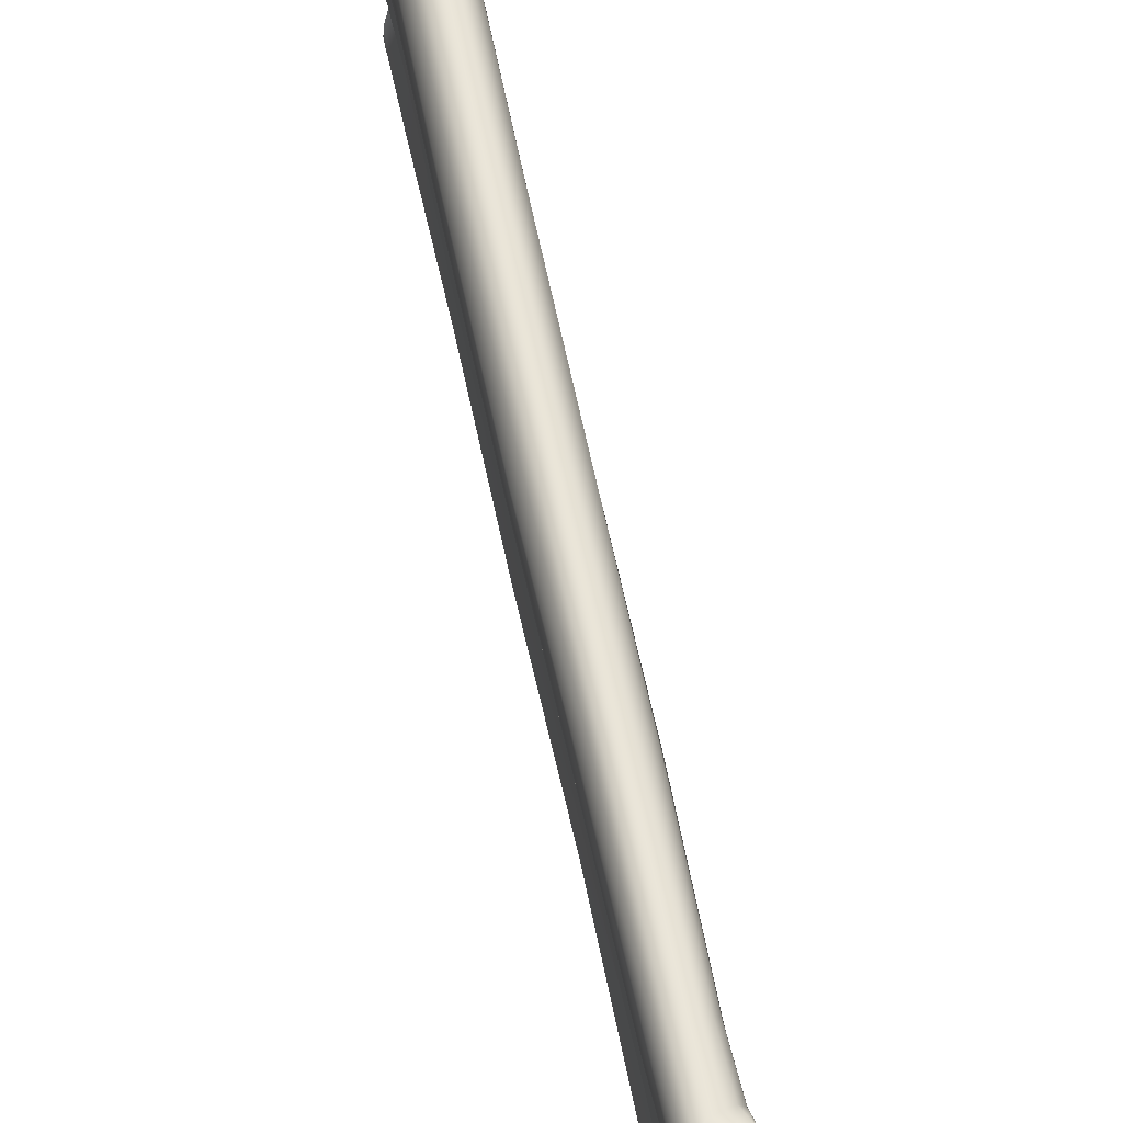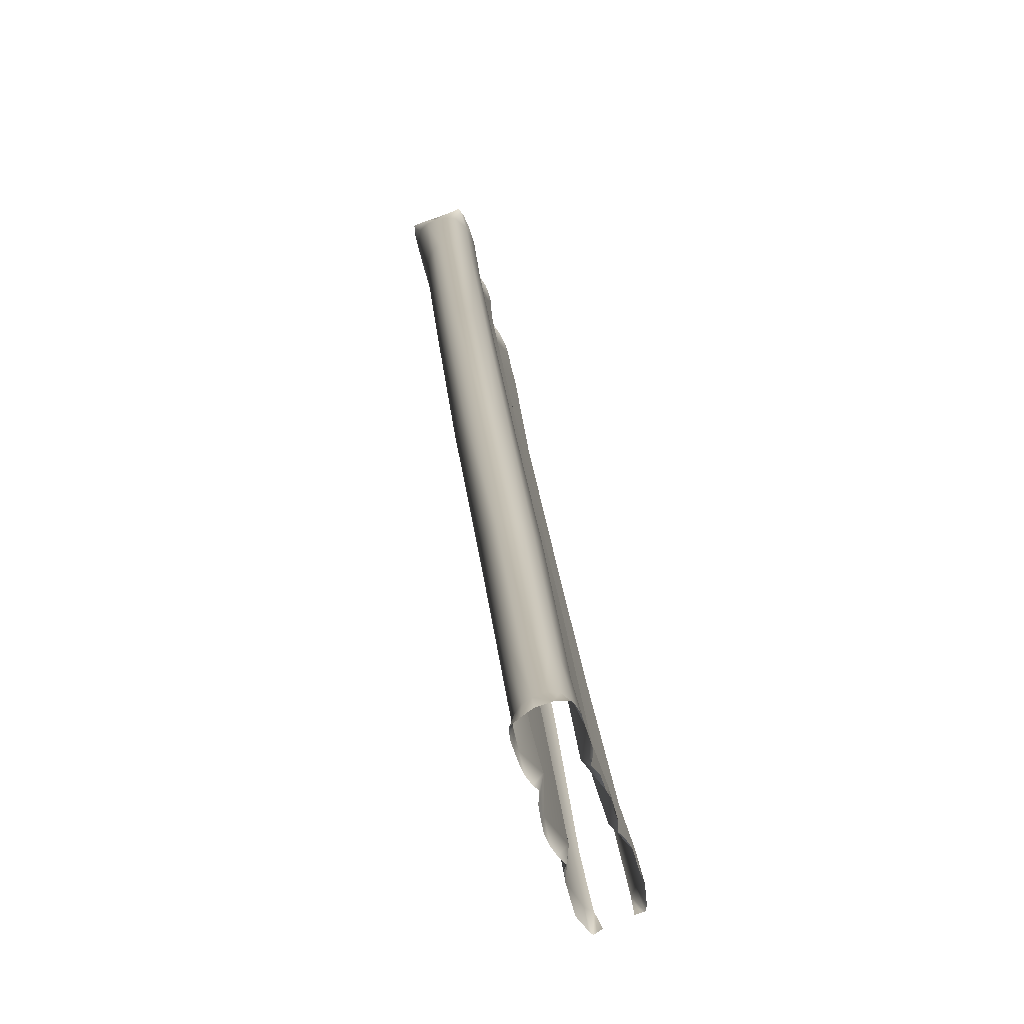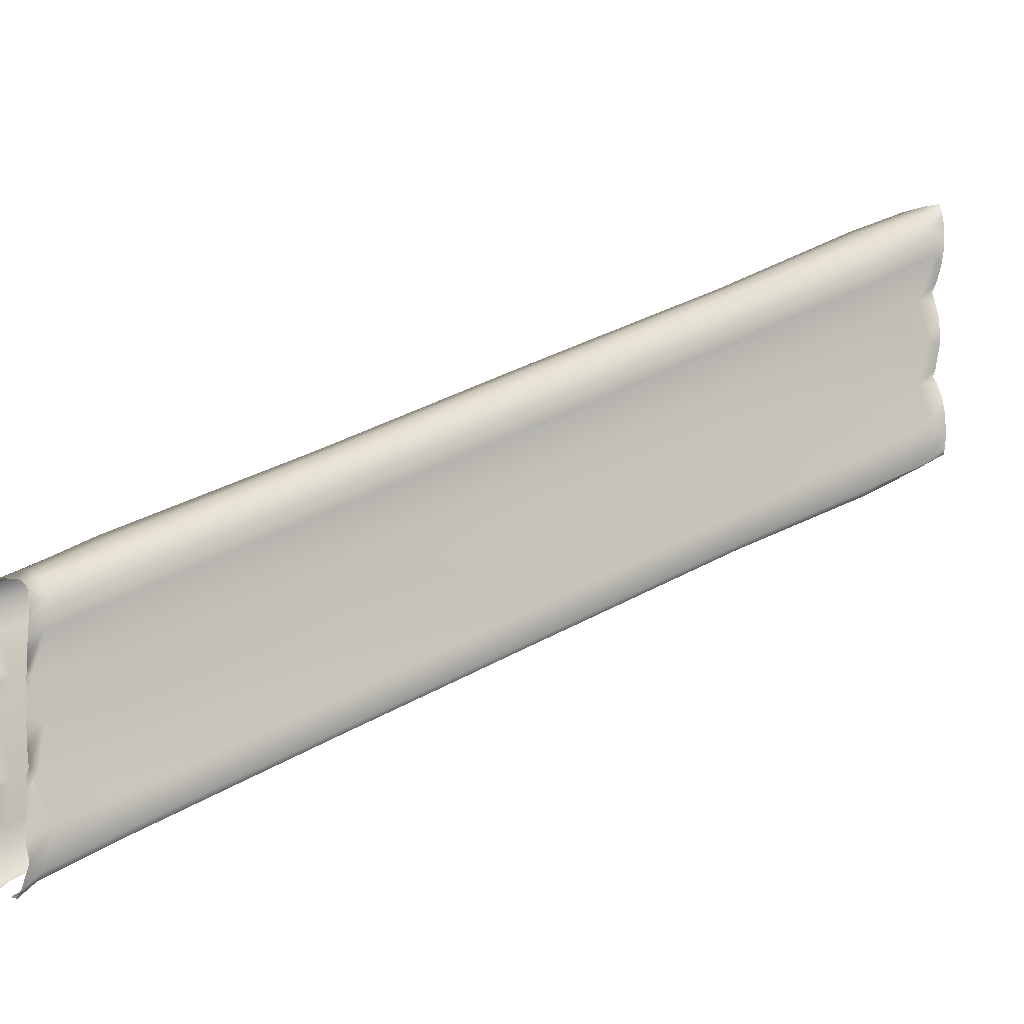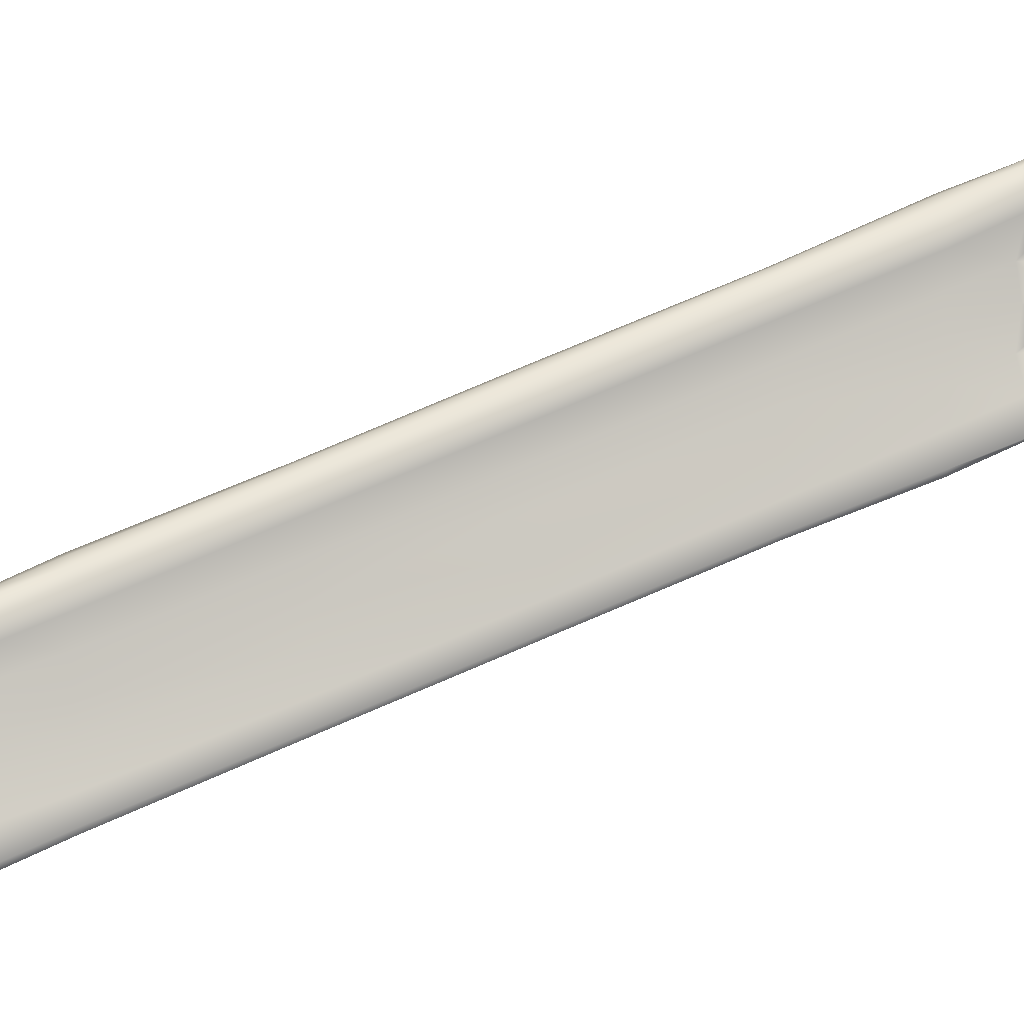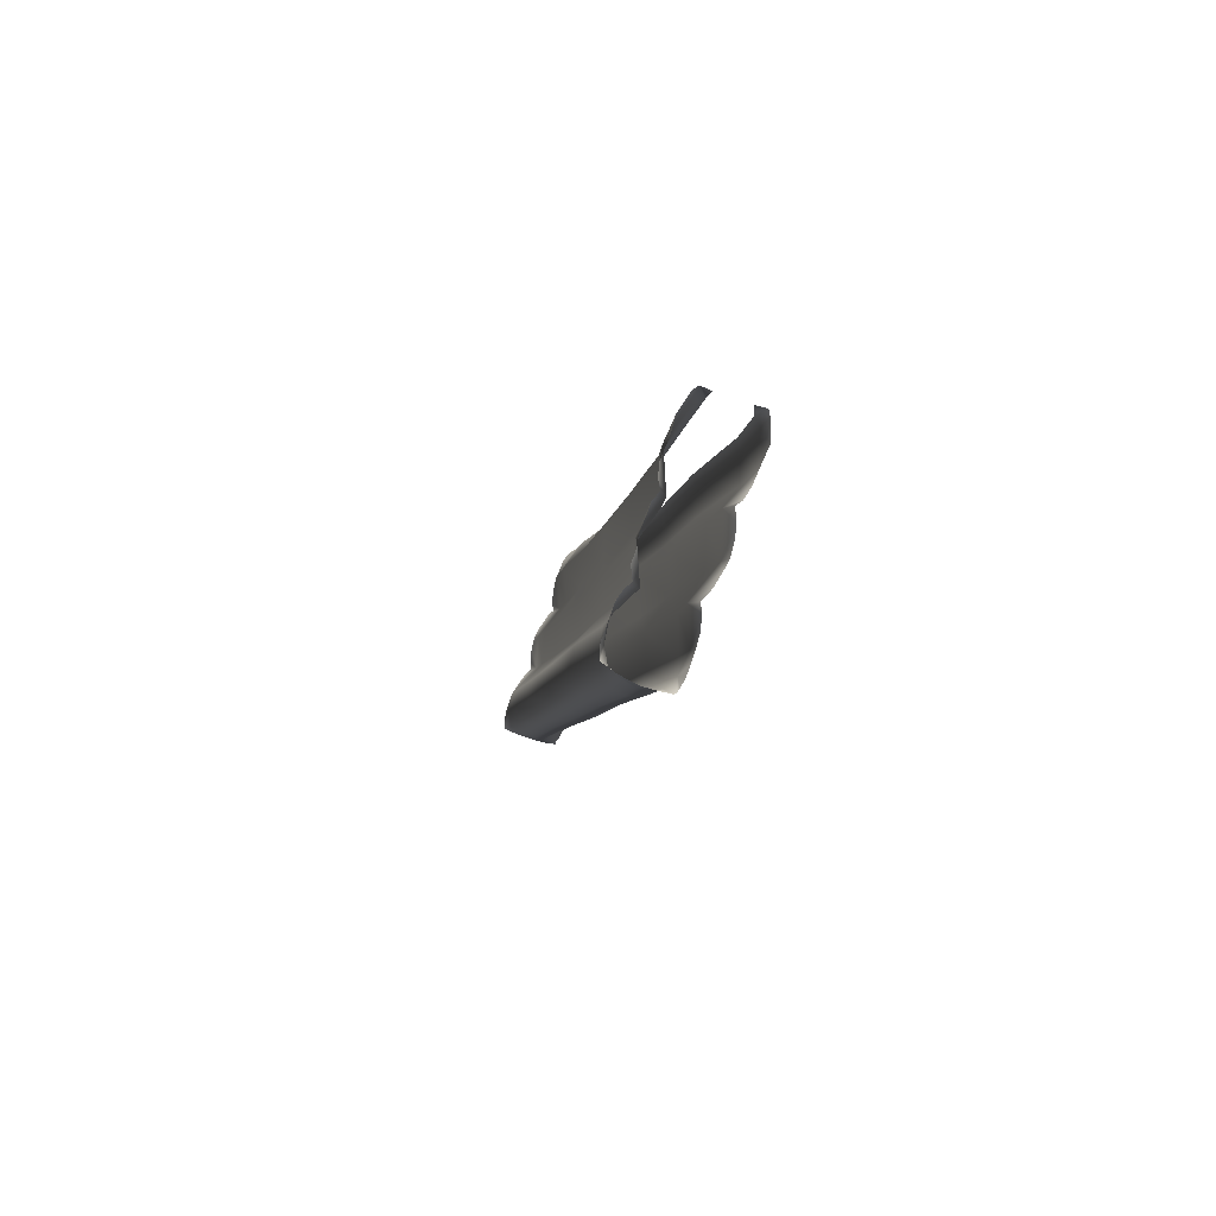
<metadata>
{"format":"obj","ext":"obj","renderer":"f3d","projection":"perspective","resolution":1024,"background":"white","views":[{"elev":61.1,"azim":166.0,"up":"+Y"},{"elev":-74.5,"azim":-161.4,"up":"+Z"},{"elev":-5.1,"azim":-121.4,"up":"+Y"},{"elev":-2.7,"azim":-97.0,"up":"+Y"},{"elev":-73.9,"azim":-18.9,"up":"+Z"}]}
</metadata>
<code>
g wall18
v 0.2072 5.697 13.73
v 0.3313 5.744 13.91
v 0.3218 5.812 13.89
v 0.3522 5.418 13.69
v 0.3614 5.649 13.9
v 0.3766 5.505 13.9
v 0.1403 5.204 12.69
v 0.3934 5.319 13.89
v 0.3988 5.039 13.72
v 0.3823 5.113 13.89
v 0.3408 4.896 13.88
v 0.2731 4.666 13.86
v 0.1392 4.42 13.66
v 0.2045 4.53 13.86
v 0.2547 4.405 13.87
v 0.327 4.133 13.86
v 0.2983 3.83 13.7
v 0.3411 3.928 13.87
v 0.3254 3.758 13.86
v 0.2259 3.385 13.86
v 0.2807 4.94 12.69
v 0.1642 4.181 10.36
v 0.3365 4.563 12.68
v 0.3026 3.917 10.35
v 0.1438 2.877 7.2
v 0.2972 2.61 7.188
v 0.35 3.565 10.36
v 0.3422 2.255 7.192
v 0.11 4.009 12.68
v 0.1016 3.019 10.38
v 0.09318 1.722 7.228
v 0.2639 3.395 12.68
v 0.2891 2.42 10.38
v 0.2828 1.128 7.229
v 0.08641 3.196 13.67
v 0.1606 3.315 13.88
v 0.2322 3.215 13.88
v 0.3178 2.6 13.7
v 0.2926 2.954 13.88
v 0.3194 2.703 13.89
v 0.2945 2.39 13.92
v 0.1547 2.024 13.69
v 0.2522 2.259 13.96
v 0.182 2.163 13.99
v 0.09833 2.123 13.94
v 0.06826 2.78 12.69
v 0.09941 1.815 10.41
v 0.104 0.5318 7.279
v 0.3102 2.169 12.69
v 0.2752 1.233 10.42
v 0.2747 -0.04144 7.294
v 0.008926 1.981 13.71
v -0.02169 2.097 13.9
v 0.1406 1.643 12.7
v 0.01164 1.543 12.71
v 0.09183 0.773 10.45
v 0.101 -0.489 7.33
v 0.01462 0.6947 10.45
v 0.02762 -0.5681 7.341
v 0.09508 1.553 4.059
v 0.2972 2.61 7.188
v 0.1438 2.877 7.2
v 0.2278 1.329 4.045
v 0.09129 0.3582 1.139
v 0.3422 2.255 7.192
v 0.1945 0.1339 1.126
v 0.07314 -0.0455 0.1387
v 0.181 -0.2568 0.1238
v 0.1861 -0.1151 -0.1552
v 0.2062 -0.1531 -0.1631
v 0.2219 -0.2162 -0.1585
v 0.2438 -0.3427 -0.1566
v 0.2444 -0.5413 -0.1512
v 0.2121 -0.6293 0.1005
v 0.2419 -0.722 -0.1325
v 0.224 -0.9406 -0.1019
v 0.1736 -1.144 -0.04848
v -0.00462 -1.131 0.2235
v 0.1113 -1.265 -0.01489
v 0.1921 -1.468 -0.03981
v 0.2357 -1.736 -0.08343
v 0.1953 -1.766 0.1536
v 0.2495 -1.903 -0.1159
v 0.2289 -2.137 -0.08749
v 0.1856 -2.323 -0.06067
v 0.003237 -2.361 0.2479
v 0.09698 -2.505 -0.06447
v 0.1677 -2.598 -0.05282
v 0.204 -2.779 -0.05742
v 0.2416 -2.922 0.255
v 0.2186 -3.099 -0.08262
v 0.233 -3.339 -0.08695
v 0.1032 -3.424 0.2419
v 0.1184 -3.636 -0.09996
v 0.07205 -3.716 -0.1062
v -0.01193 -3.531 0.2571
v -0.0002849 -3.711 -0.06772
v -0.09132 -3.697 -0.04821
v 0.0176 -3.035 1.324
v 0.1092 -2.933 1.301
v -0.02548 -1.84 4.236
v 0.2403 -2.488 1.254
v 0.05092 -1.755 4.221
v 0.02762 -0.5681 7.341
v 0.101 -0.489 7.33
v 0.2173 -1.312 4.175
v 0.2747 -0.04144 7.294
v 0.00703 -1.923 1.266
v 0.03033 -0.7418 4.166
v 0.104 0.5318 7.279
v 0.1907 -1.326 1.183
v 0.2284 -0.1468 4.095
v 0.2828 1.128 7.229
v 0.05905 -0.7342 1.181
v 0.06257 0.4441 4.095
v 0.09318 1.722 7.228
v 0.2525 -0.2156 1.126
v 0.2893 0.9683 4.046
v 0.3218 5.812 13.89
v 0.06853 5.83 13.83
v 0.2072 5.697 13.73
v 0.03439 5.773 13.72
v 0.1403 5.204 12.69
v -0.158 5.798 13.73
v -0.1615 5.826 13.83
v -0.4432 5.833 13.84
v 0.001882 5.341 12.7
v 0.1642 4.181 10.36
v -0.1655 5.397 12.71
v 0.02058 4.299 10.37
v 0.1438 2.877 7.2
v 0.002695 2.989 7.211
v -0.1748 3.037 7.229
v -0.1601 4.352 10.38
v -0.379 3.005 7.253
v -0.3644 4.325 10.4
v -0.3747 5.355 12.71
v -0.3696 5.771 13.72
v -0.5581 5.688 13.73
v -0.6665 5.842 13.95
v -0.6985 5.771 13.95
v -0.7147 5.439 13.71
v -0.7283 5.682 13.95
v -0.7432 5.547 13.96
v -0.757 5.355 13.95
v -0.7616 5.069 13.76
v -0.7459 5.153 13.95
v -0.7052 4.929 13.93
v -0.6389 4.69 13.9
v -0.5028 4.436 13.68
v -0.5709 4.544 13.87
v -0.6202 4.416 13.88
v -0.6917 4.158 13.89
v -0.6611 3.84 13.71
v -0.7052 3.945 13.89
v -0.6901 3.789 13.9
v -0.5917 3.408 13.89
v -0.45 3.204 13.68
v -0.5267 3.33 13.9
v -0.5977 3.238 13.91
v -0.68 2.637 13.75
v -0.657 3.003 13.96
v -0.683 2.764 13.99
v -0.6649 2.449 14.01
v -0.5245 2.051 13.73
v -0.6375 2.297 14.01
v -0.5795 2.199 14.04
v -0.4863 2.169 14.02
v -0.3744 2.018 13.77
v -0.3536 2.15 13.99
v -0.5356 1.649 12.71
v -0.4083 1.554 12.72
v -0.7006 2.175 12.7
v -0.4592 2.79 12.7
v -0.4785 0.7786 10.48
v -0.4026 0.7017 10.48
v -0.6556 1.233 10.46
v -0.5226 -0.489 7.392
v -0.4506 -0.5654 7.389
v -0.6898 -0.04713 7.386
v -0.5115 0.5318 7.34
v -0.4749 1.823 10.44
v -0.6846 1.128 7.325
v -0.663 2.446 10.44
v -0.4926 1.756 7.305
v -0.6532 3.395 12.69
v -0.4728 3.053 10.42
v -0.7391 2.292 7.321
v -0.4996 4.009 12.69
v -0.7209 3.611 10.44
v -0.6925 2.655 7.309
v -0.7255 4.564 12.69
v -0.6733 3.98 10.44
v -0.5416 2.889 7.278
v -0.6727 4.946 12.7
v -0.5261 4.212 10.41
v -0.5402 5.2 12.7
v 0.00107 -0.06582 -0.07124
v 0.1861 -0.1151 -0.1552
v 0.07314 -0.0455 0.1387
v -0.05745 0.04065 0.1777
v 0.09129 0.3582 1.139
v -0.2224 0.06937 0.2262
v -0.2208 -0.02789 0.0328
v -0.515 -0.05363 0.1187
v -0.04201 0.4714 1.164
v -0.03415 1.658 4.076
v 0.09508 1.553 4.059
v -0.2105 0.5164 1.194
v -0.4376 0.05284 0.288
v 0.002695 2.989 7.211
v 0.1438 2.877 7.2
v -0.1951 1.706 4.099
v -0.1748 3.037 7.229
v -0.4216 0.4777 1.239
v -0.4129 1.678 4.136
v -0.379 3.005 7.253
v -0.5416 2.889 7.278
v -0.5844 1.555 4.17
v -0.6925 2.655 7.309
v -0.6264 -0.03764 0.3384
v -0.7621 -0.1382 0.1138
v -0.7591 -0.2755 0.3617
v -0.7854 -0.1728 0.1171
v -0.8028 -0.2398 0.1206
v -0.8366 -0.3701 0.1276
v -0.8309 -0.5527 0.123
v -0.8155 -0.6505 0.32
v -0.8293 -0.7258 0.1143
v -0.8326 -0.9317 0.1084
v -0.7749 -1.096 0.1347
v -0.5895 -1.117 0.2739
v -0.7136 -1.193 0.1471
v -0.8049 -1.391 0.136
v -0.8101 -1.636 0.1106
v -0.8418 -1.683 0.3227
v -0.8404 -1.779 0.1143
v -0.8252 -2.016 0.1347
v -0.8261 -2.199 0.1539
v -0.6581 -2.266 0.3403
v -0.7627 -2.347 0.1531
v -0.8445 -2.479 0.1339
v -0.8951 -2.677 0.1214
v -0.8989 -2.851 0.4451
v -0.8813 -3.032 0.1078
v -0.8949 -3.282 0.1569
v -0.731 -3.398 0.3777
v -0.822 -3.601 0.08779
v -0.7689 -3.688 0.06422
v -0.612 -3.516 0.3492
v -0.6938 -3.686 0.07073
v -0.5974 -3.678 0.05095
v -0.5914 -3.047 1.406
v -0.6844 -2.945 1.418
v -0.4988 -1.84 4.308
v -0.8106 -2.496 1.416
v -0.5736 -1.76 4.314
v -0.4506 -0.5654 7.389
v -0.5226 -0.489 7.392
v -0.7334 -1.324 4.314
v -0.6898 -0.04713 7.386
v -0.5673 -1.924 1.326
v -0.5378 -0.7469 4.251
v -0.5115 0.5318 7.34
v -0.7342 -1.346 1.315
v -0.728 -0.1612 4.234
v -0.6846 1.128 7.325
v -0.5839 -0.7456 1.282
v -0.5565 0.4441 4.189
v -0.4926 1.756 7.305
v -0.761 -0.2322 1.323
v -0.7819 0.9905 4.223
v -0.7391 2.292 7.321
v -0.7025 0.1463 1.312
v -0.7177 1.356 4.202
v -0.5879 0.3416 1.279
g wall18_0
f 3 2 1
f 2 4 1
f 5 4 2
f 5 6 4
f 1 4 7
f 4 6 8
f 9 4 8
f 10 9 8
f 10 11 9
f 9 11 12
f 13 9 12
f 14 13 12
f 14 15 13
f 15 16 13
f 16 17 13
f 18 17 16
f 18 19 17
f 17 19 20
f 4 9 21
f 4 21 7
f 7 21 22
f 9 13 23
f 9 23 21
f 21 24 22
f 21 23 24
f 22 24 25
f 24 26 25
f 24 27 26
f 23 27 24
f 27 28 26
f 13 29 23
f 23 29 27
f 13 17 29
f 27 30 28
f 29 30 27
f 30 31 28
f 17 32 29
f 29 32 30
f 30 33 31
f 32 33 30
f 33 34 31
f 17 35 32
f 35 17 20
f 36 35 20
f 36 37 35
f 35 37 38
f 37 39 38
f 40 38 39
f 40 41 38
f 38 41 42
f 41 43 42
f 44 42 43
f 42 44 45
f 35 46 32
f 32 46 33
f 35 38 46
f 46 47 33
f 33 47 34
f 47 48 34
f 38 49 46
f 46 49 47
f 38 42 49
f 47 50 48
f 49 50 47
f 50 51 48
f 52 42 45
f 45 53 52
f 42 54 49
f 54 42 52
f 49 54 50
f 55 54 52
f 50 56 51
f 54 56 50
f 56 54 55
f 56 57 51
f 58 56 55
f 57 56 58
f 59 57 58
f 62 61 60
f 61 63 60
f 60 63 64
f 61 65 63
f 63 66 64
f 64 66 67
f 66 68 67
f 67 68 69
f 68 70 69
f 71 70 68
f 71 68 72
f 72 68 73
f 68 74 73
f 73 74 75
f 75 74 76
f 76 74 77
f 74 78 77
f 77 78 79
f 79 78 80
f 80 78 81
f 78 82 81
f 81 82 83
f 83 82 84
f 84 82 85
f 82 86 85
f 85 86 87
f 87 86 88
f 88 86 89
f 86 90 89
f 89 90 91
f 91 90 92
f 90 93 92
f 92 93 94
f 94 93 95
f 95 93 96
f 97 95 96
f 97 96 98
f 96 93 99
f 93 100 99
f 100 93 90
f 99 100 101
f 102 90 86
f 102 100 90
f 100 103 101
f 103 100 102
f 101 103 104
f 103 105 104
f 105 103 106
f 106 103 102
f 107 105 106
f 108 102 86
f 106 102 108
f 108 86 82
f 107 106 109
f 109 106 108
f 110 107 109
f 111 108 82
f 109 108 111
f 111 82 78
f 110 109 112
f 112 109 111
f 113 110 112
f 114 111 78
f 112 111 114
f 114 78 74
f 113 112 115
f 115 112 114
f 116 113 115
f 117 114 74
f 115 114 117
f 117 74 68
f 66 117 68
f 116 115 118
f 118 115 117
f 118 117 66
f 65 116 118
f 63 118 66
f 65 118 63
f 121 120 119
f 121 122 120
f 122 121 123
f 122 124 120
f 124 125 120
f 124 126 125
f 127 122 123
f 127 123 128
f 129 124 122
f 127 129 122
f 130 127 128
f 130 128 131
f 132 130 131
f 132 133 130
f 130 134 127
f 133 134 130
f 134 129 127
f 134 133 135
f 129 134 136
f 136 134 135
f 124 129 137
f 137 129 136
f 124 138 126
f 138 124 137
f 138 139 126
f 138 137 139
f 139 140 126
f 141 140 139
f 142 141 139
f 142 143 141
f 144 143 142
f 144 142 145
f 142 146 145
f 146 147 145
f 148 147 146
f 148 146 149
f 146 150 149
f 150 151 149
f 152 151 150
f 153 152 150
f 154 153 150
f 154 155 153
f 156 155 154
f 156 154 157
f 154 158 157
f 158 159 157
f 160 159 158
f 160 158 161
f 162 160 161
f 161 163 162
f 164 163 161
f 164 161 165
f 166 164 165
f 165 167 166
f 167 165 168
f 165 169 168
f 170 168 169
f 165 171 169
f 171 172 169
f 165 161 173
f 171 165 173
f 161 158 174
f 173 161 174
f 171 175 172
f 175 176 172
f 171 173 177
f 175 171 177
f 175 178 176
f 178 179 176
f 178 175 180
f 175 177 180
f 180 177 181
f 177 173 182
f 177 182 181
f 173 174 182
f 181 182 183
f 182 184 183
f 182 174 184
f 183 184 185
f 174 186 184
f 174 158 186
f 158 154 186
f 184 187 185
f 184 186 187
f 185 187 188
f 186 154 189
f 186 189 187
f 154 150 189
f 187 190 188
f 187 189 190
f 188 190 191
f 189 150 192
f 189 192 190
f 150 146 192
f 190 193 191
f 190 192 193
f 191 193 194
f 192 146 195
f 192 195 193
f 146 142 195
f 193 196 194
f 193 195 196
f 135 194 196
f 136 135 196
f 195 142 197
f 195 197 196
f 136 196 197
f 142 139 197
f 137 136 197
f 137 197 139
f 200 199 198
f 201 200 198
f 202 200 201
f 203 201 198
f 203 198 204
f 203 204 205
f 206 202 201
f 206 201 203
f 206 207 202
f 207 208 202
f 209 206 203
f 206 209 207
f 210 203 205
f 209 203 210
f 207 211 208
f 211 212 208
f 207 213 211
f 209 213 207
f 213 214 211
f 213 209 215
f 215 209 210
f 214 213 216
f 216 213 215
f 217 214 216
f 217 216 218
f 216 219 218
f 216 215 219
f 220 218 219
f 210 205 221
f 205 222 221
f 223 221 222
f 224 223 222
f 224 225 223
f 223 225 226
f 223 226 227
f 228 223 227
f 228 227 229
f 228 229 230
f 228 230 231
f 232 228 231
f 232 231 233
f 232 233 234
f 232 234 235
f 236 232 235
f 236 235 237
f 236 237 238
f 236 238 239
f 240 236 239
f 240 239 241
f 240 241 242
f 240 242 243
f 244 240 243
f 244 243 245
f 244 245 246
f 247 244 246
f 247 246 248
f 247 248 249
f 247 249 250
f 249 251 250
f 250 251 252
f 247 250 253
f 254 247 253
f 247 254 244
f 254 253 255
f 244 256 240
f 254 256 244
f 257 254 255
f 254 257 256
f 257 255 258
f 259 257 258
f 257 259 260
f 257 260 256
f 259 261 260
f 256 262 240
f 256 260 262
f 240 262 236
f 260 261 263
f 260 263 262
f 261 264 263
f 262 265 236
f 262 263 265
f 236 265 232
f 263 264 266
f 263 266 265
f 264 267 266
f 265 268 232
f 265 266 268
f 232 268 228
f 266 267 269
f 266 269 268
f 267 270 269
f 268 271 228
f 268 269 271
f 228 271 223
f 269 270 272
f 269 272 271
f 270 273 272
f 271 274 223
f 271 272 274
f 223 274 221
f 272 273 275
f 272 275 274
f 273 220 275
f 275 220 219
f 274 276 221
f 274 275 276
f 275 219 276
f 210 221 276
f 215 276 219
f 215 210 276

</code>
